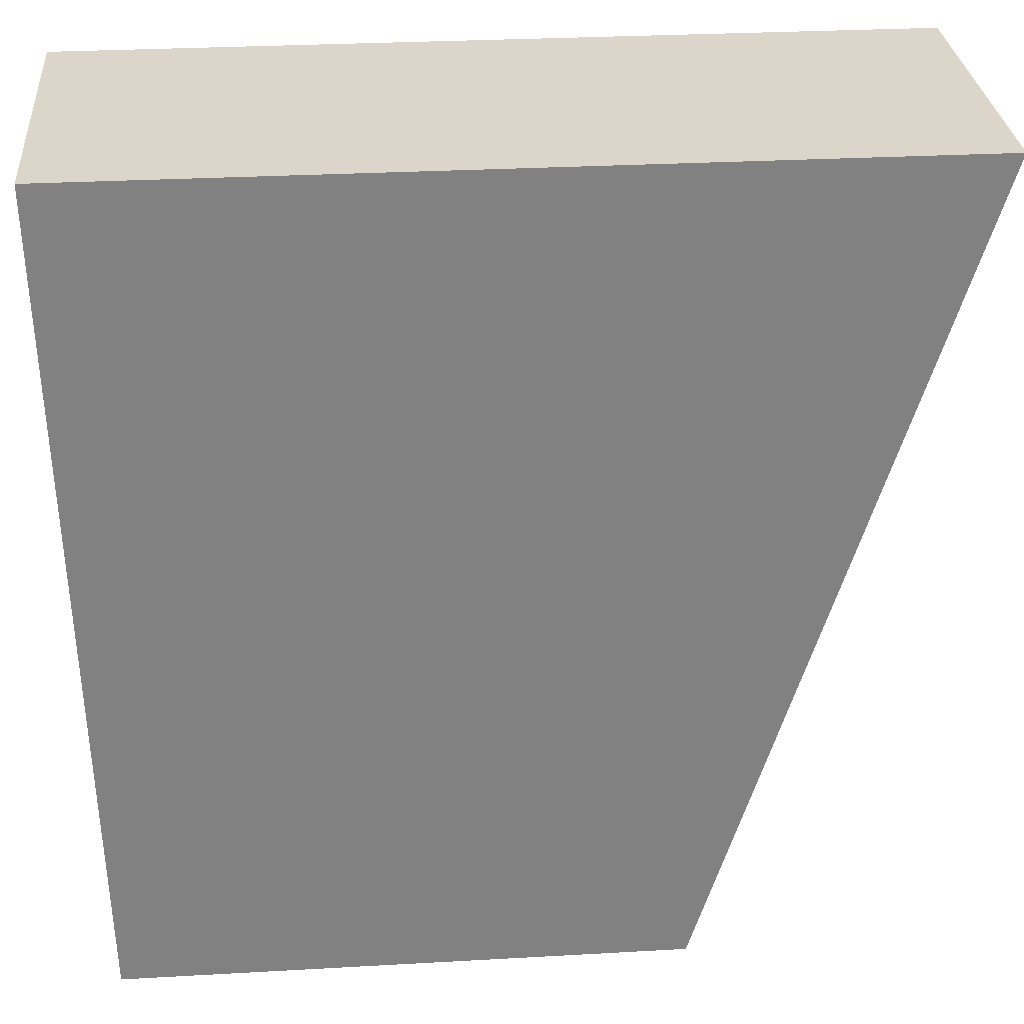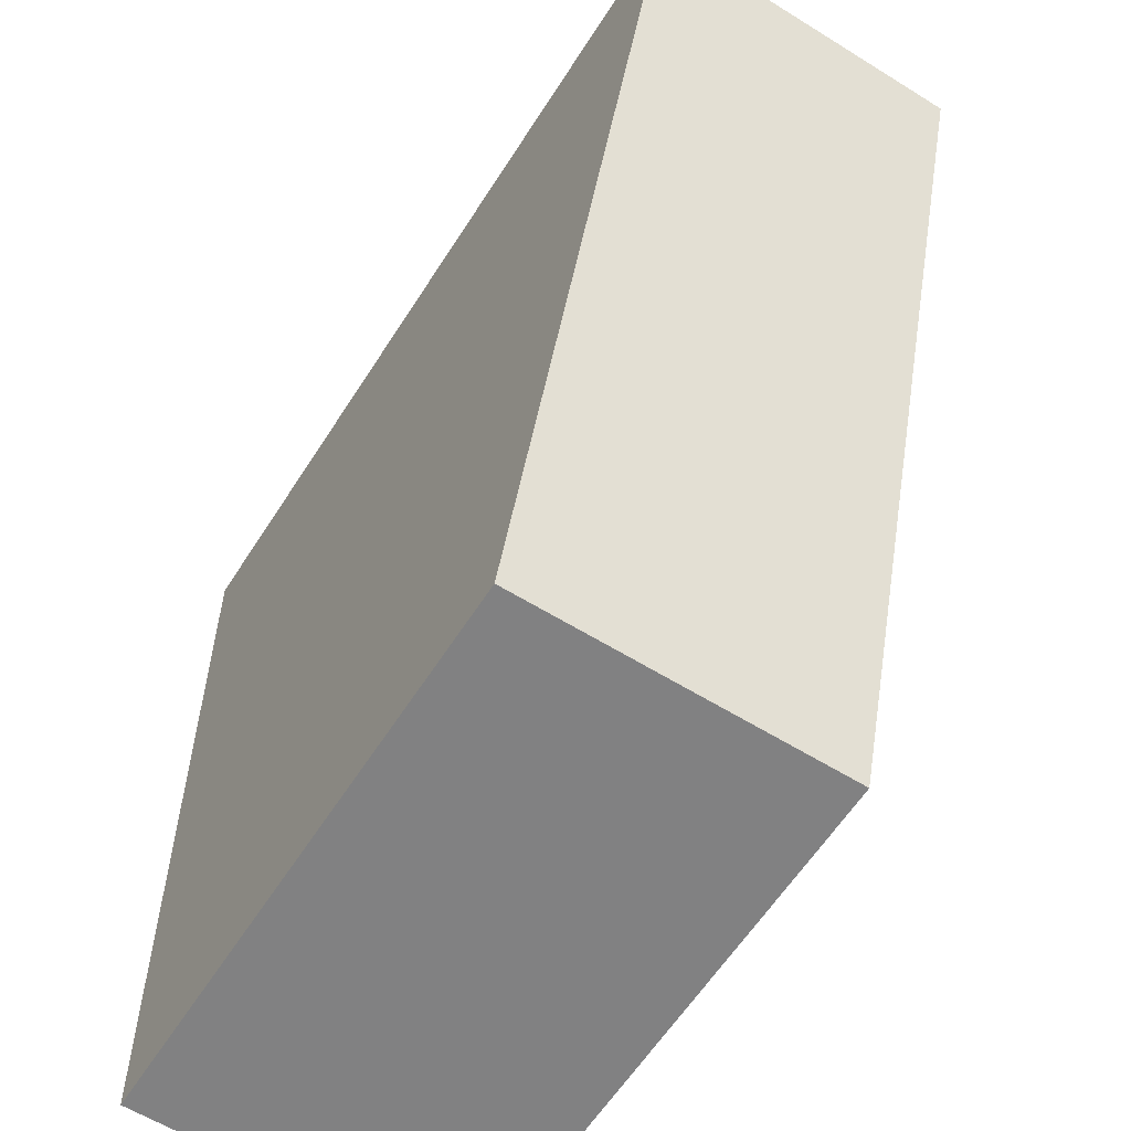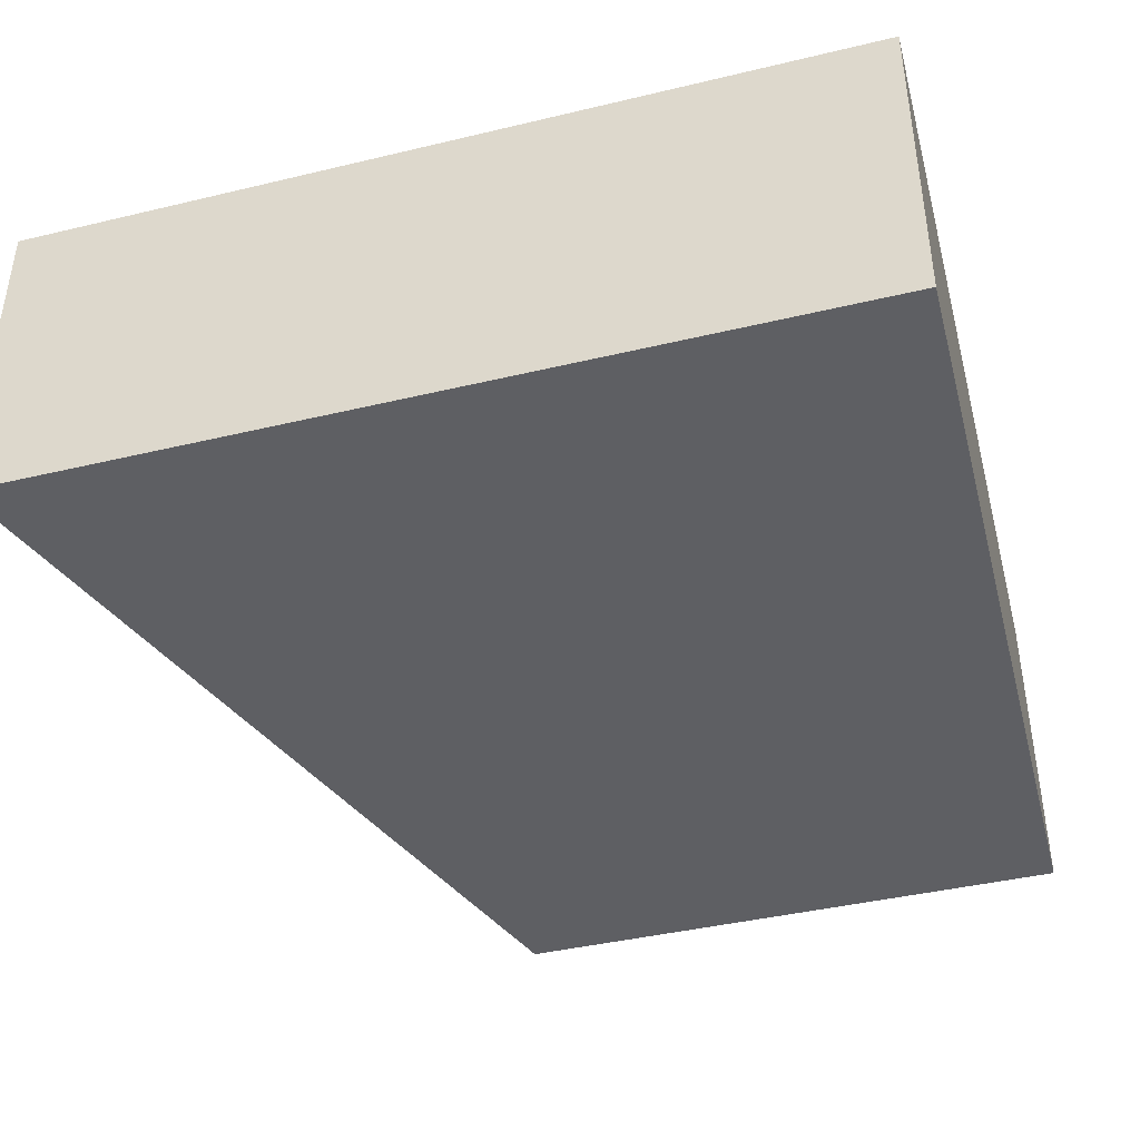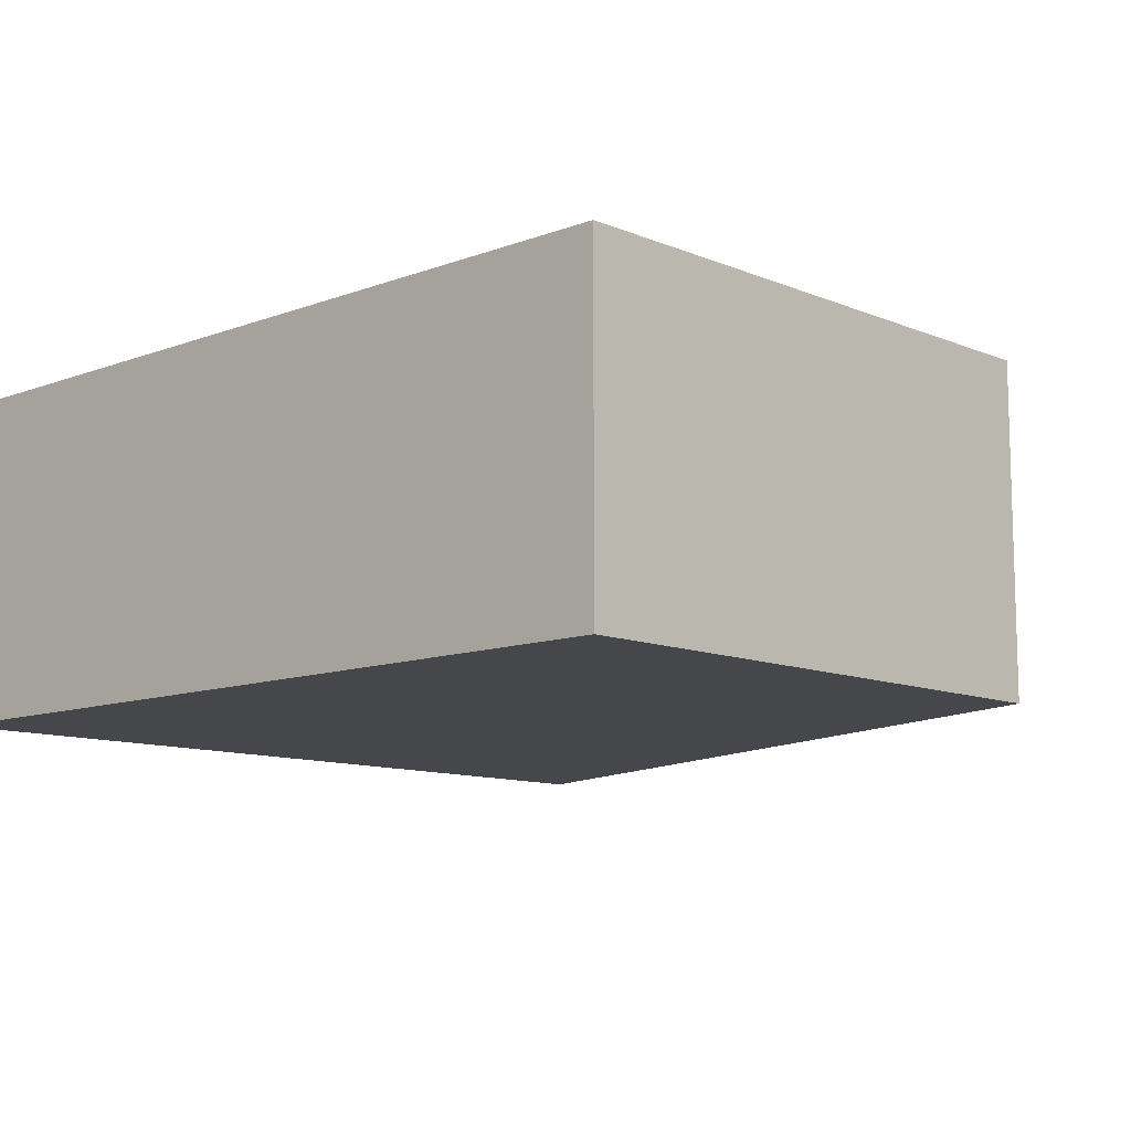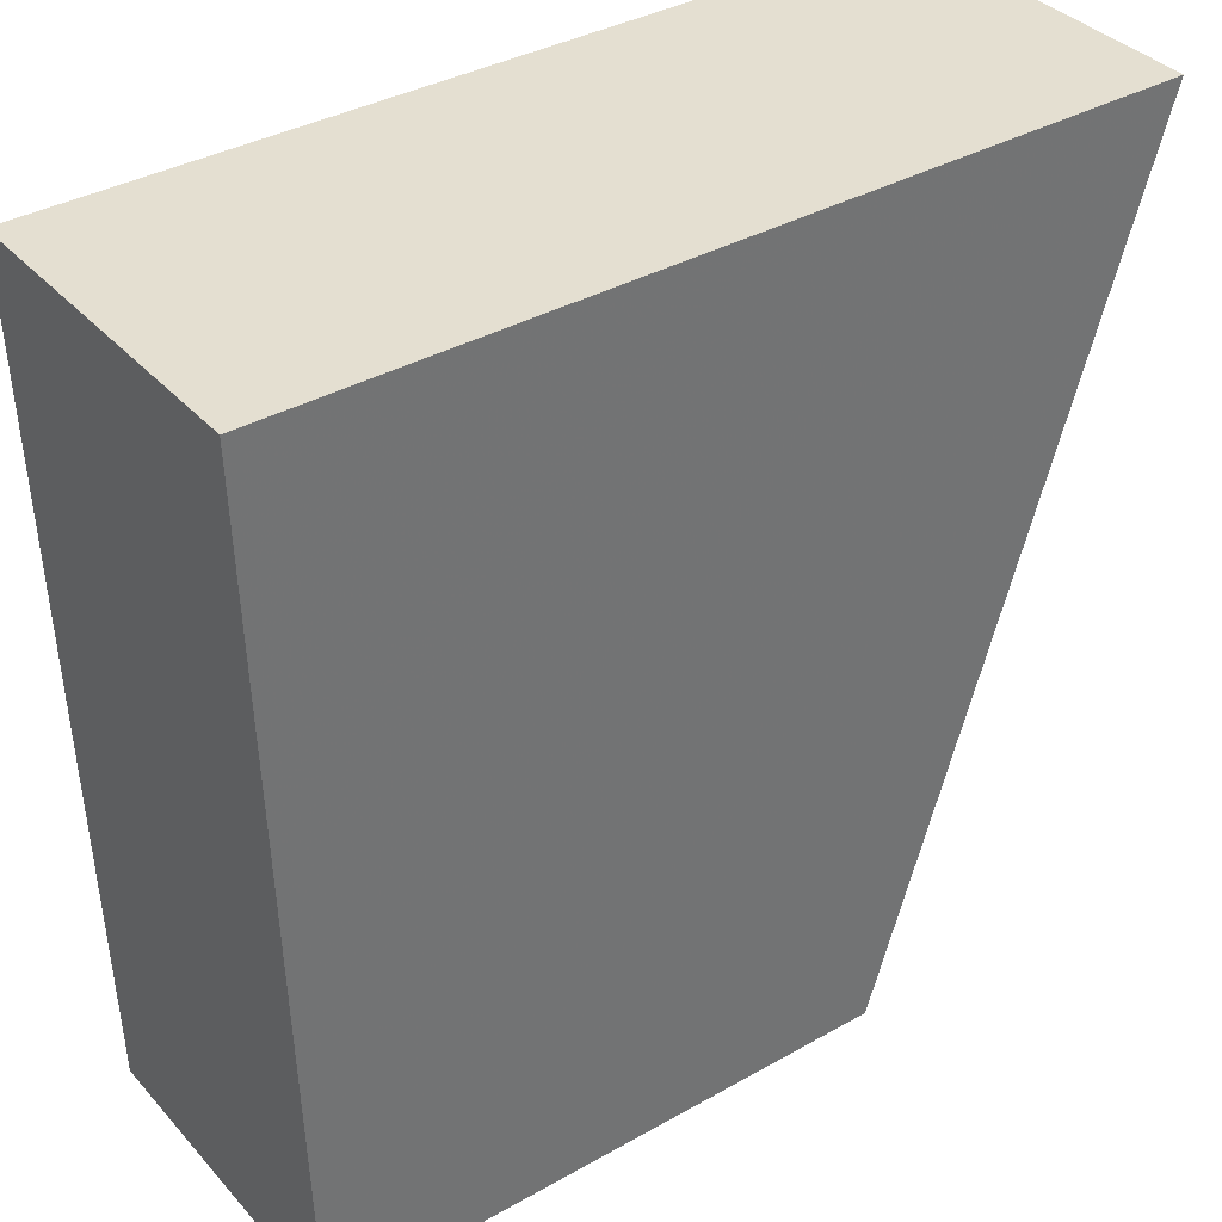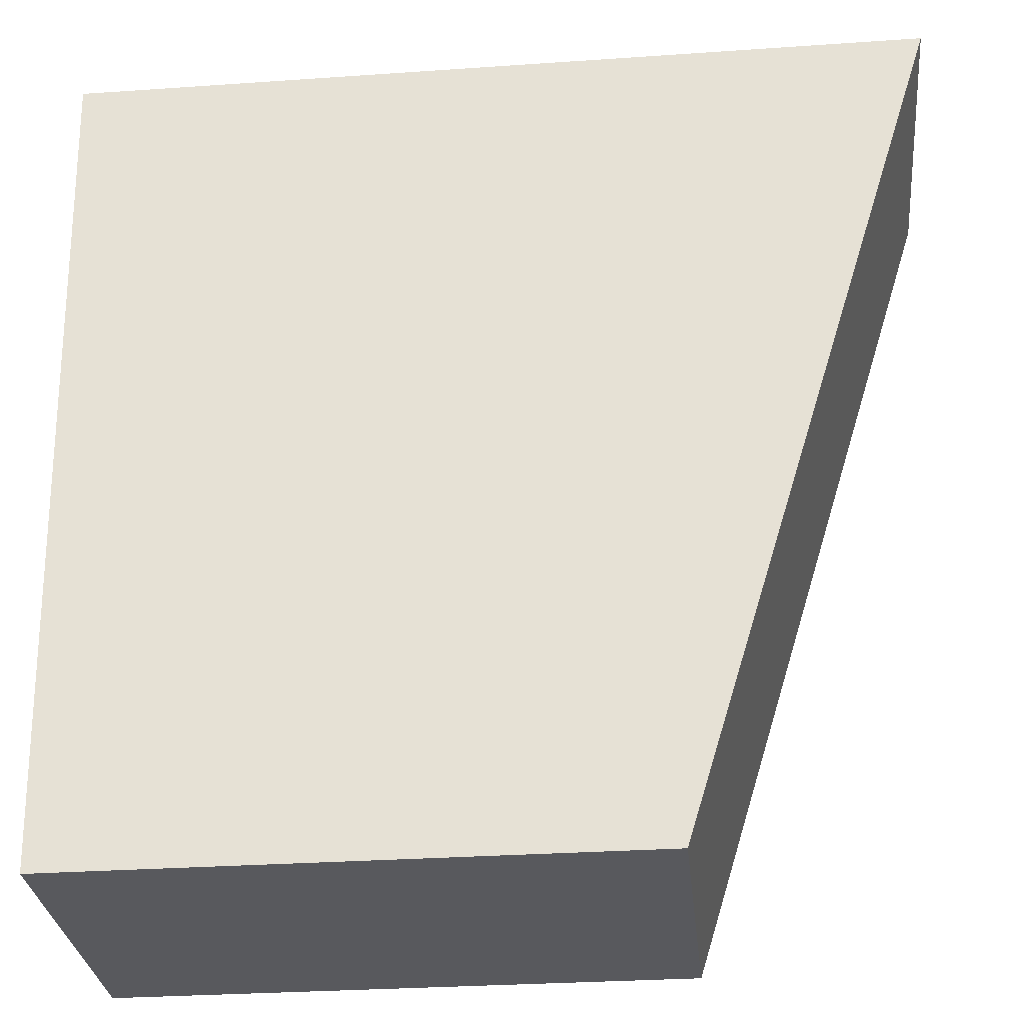
<metadata>
{"format":"obj","ext":"obj","renderer":"f3d","projection":"perspective","resolution":1024,"background":"white","views":[{"elev":29.8,"azim":175.3,"up":"+Z"},{"elev":-60.5,"azim":-122.4,"up":"+Z"},{"elev":-41.2,"azim":16.2,"up":"+Y"},{"elev":-10.7,"azim":134.3,"up":"+Y"},{"elev":36.8,"azim":143.8,"up":"+Z"},{"elev":-29.8,"azim":-174.2,"up":"+Z"}]}
</metadata>
<code>
v 0.06739 -0.01165 0.4621
v 0.06592 -0.01165 0.4015
v 0.06592 0.01165 0.4015
v 0.006782 0.01165 0.4621
v 0.006782 -0.01165 0.4621
v 0.02543 0.01165 0.4015
v 0.06739 0.01165 0.4621
v 0.02543 -0.01165 0.4015
f 5 2 1
f 6 3 2
f 6 5 4
f 7 5 1
f 7 4 5
f 7 6 4
f 7 3 6
f 7 1 2
f 7 2 3
f 8 6 2
f 8 2 5
f 8 5 6

</code>
